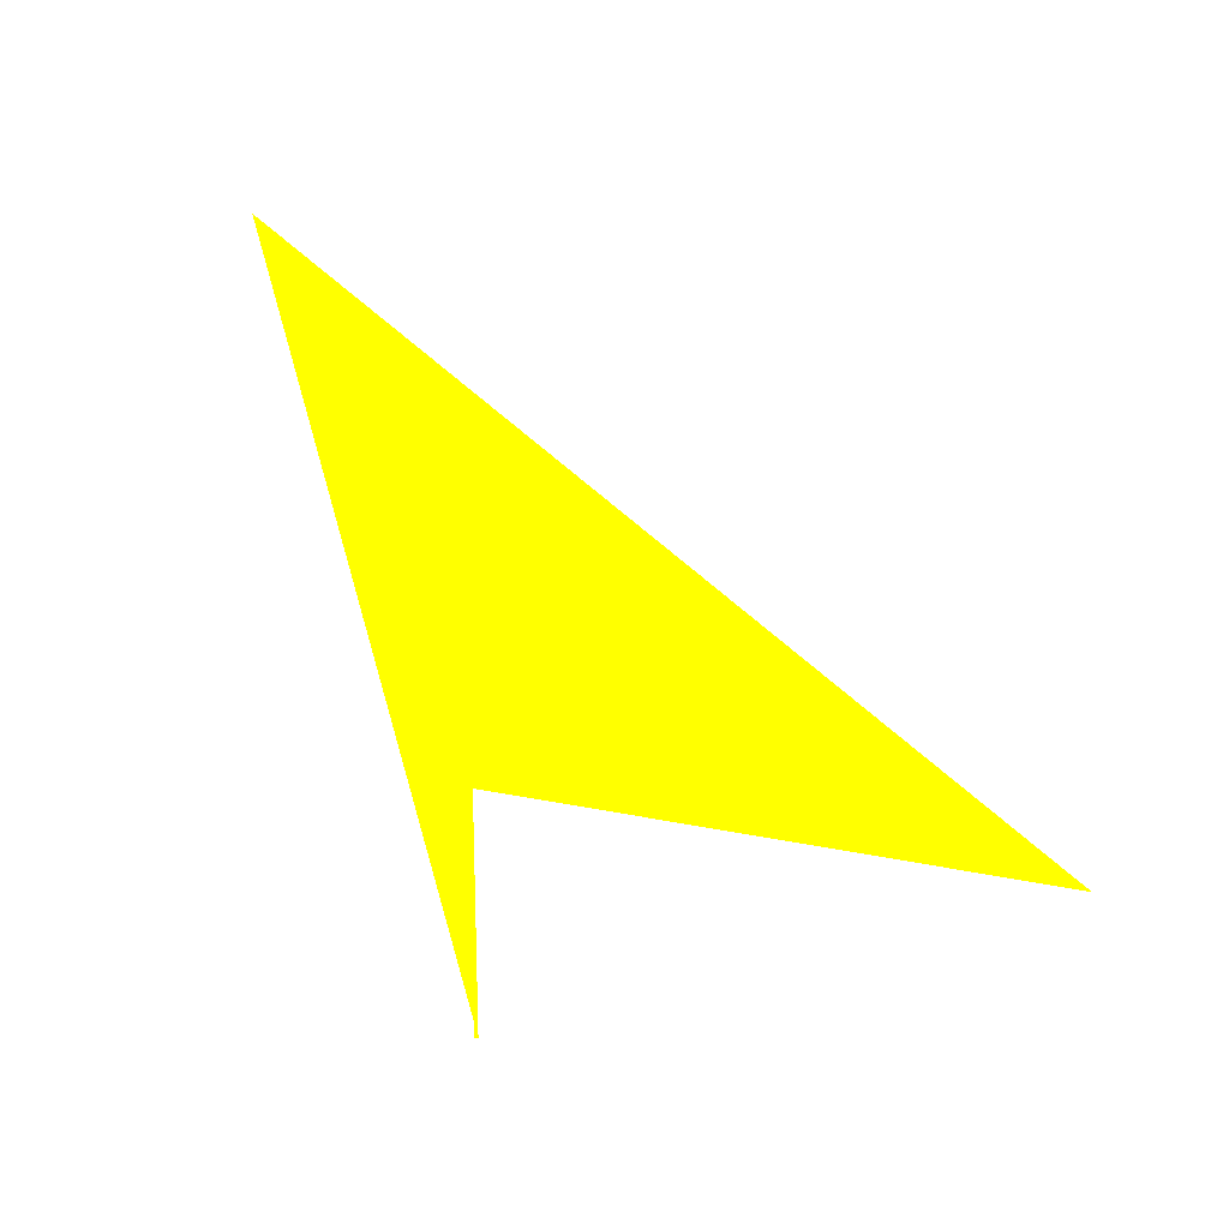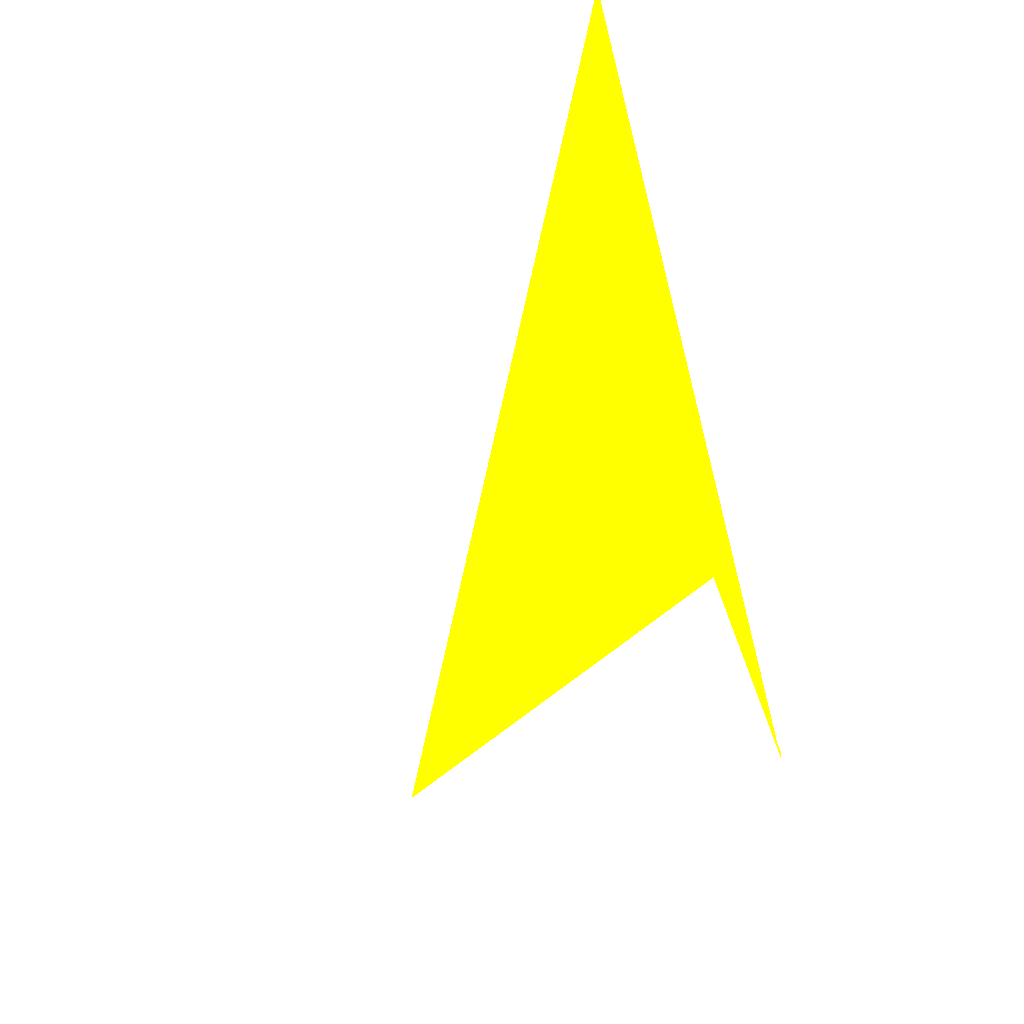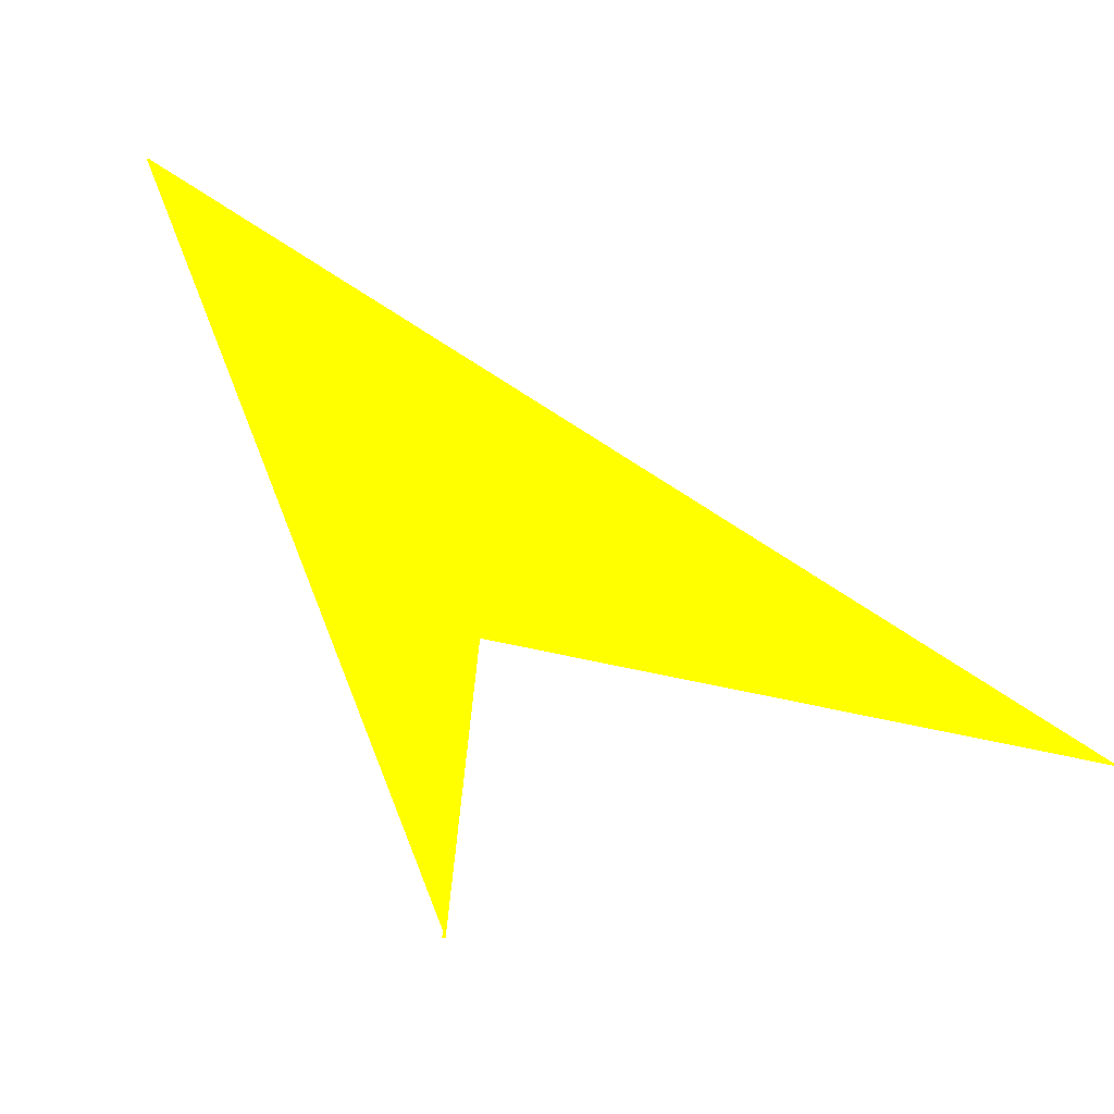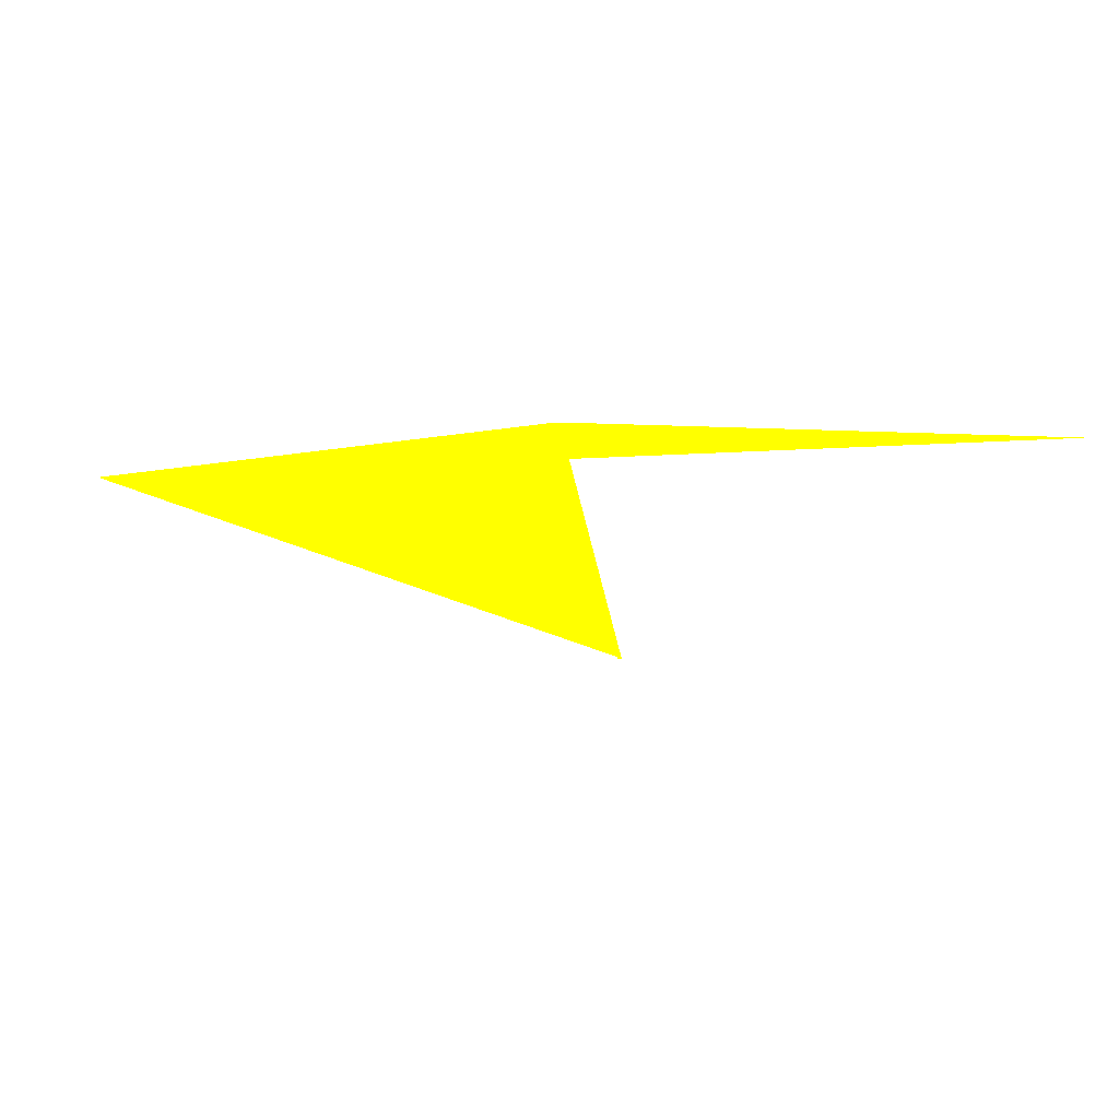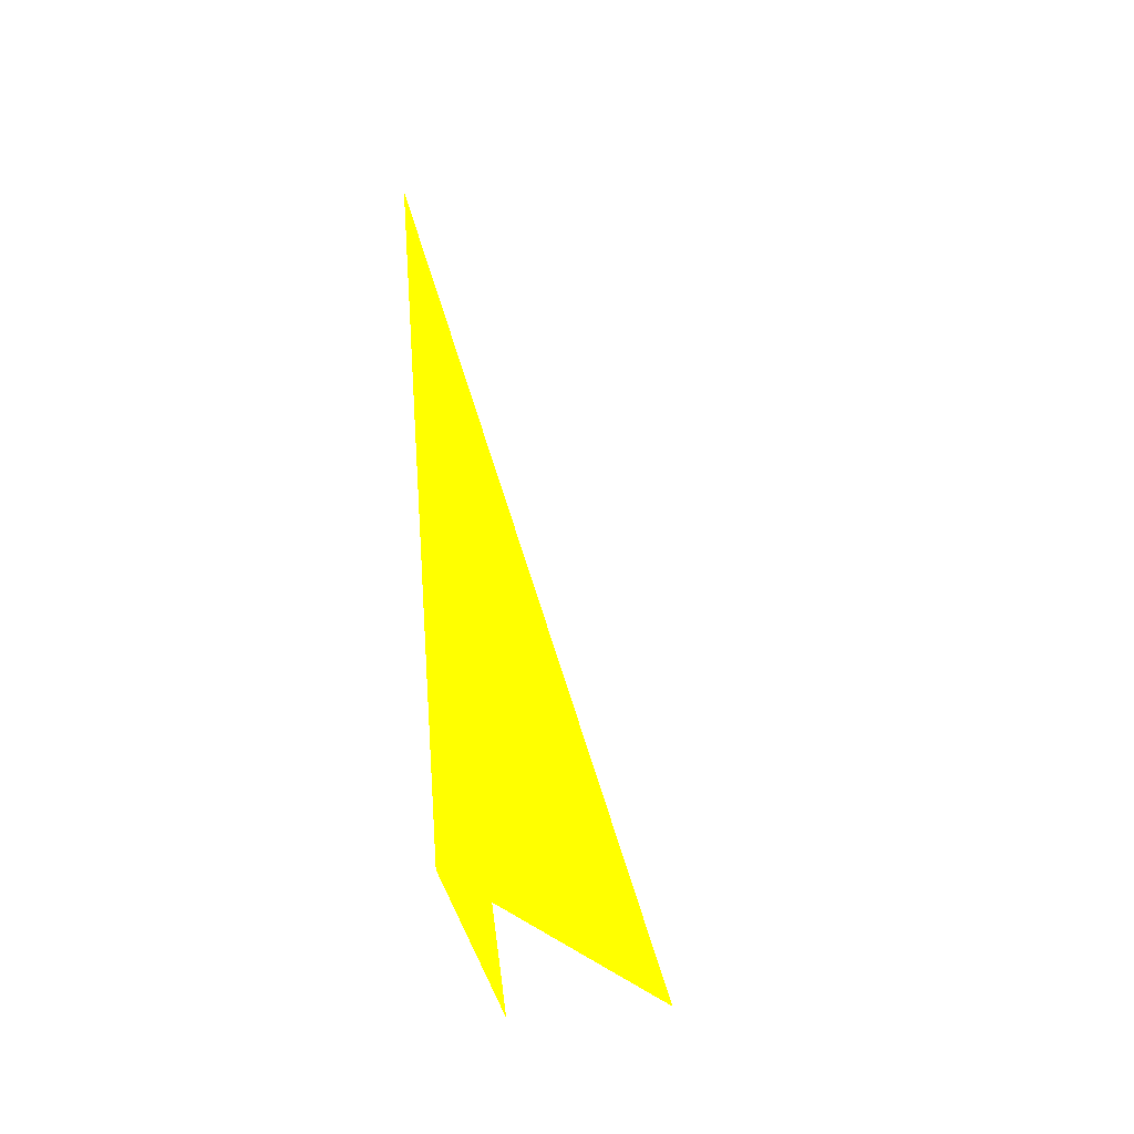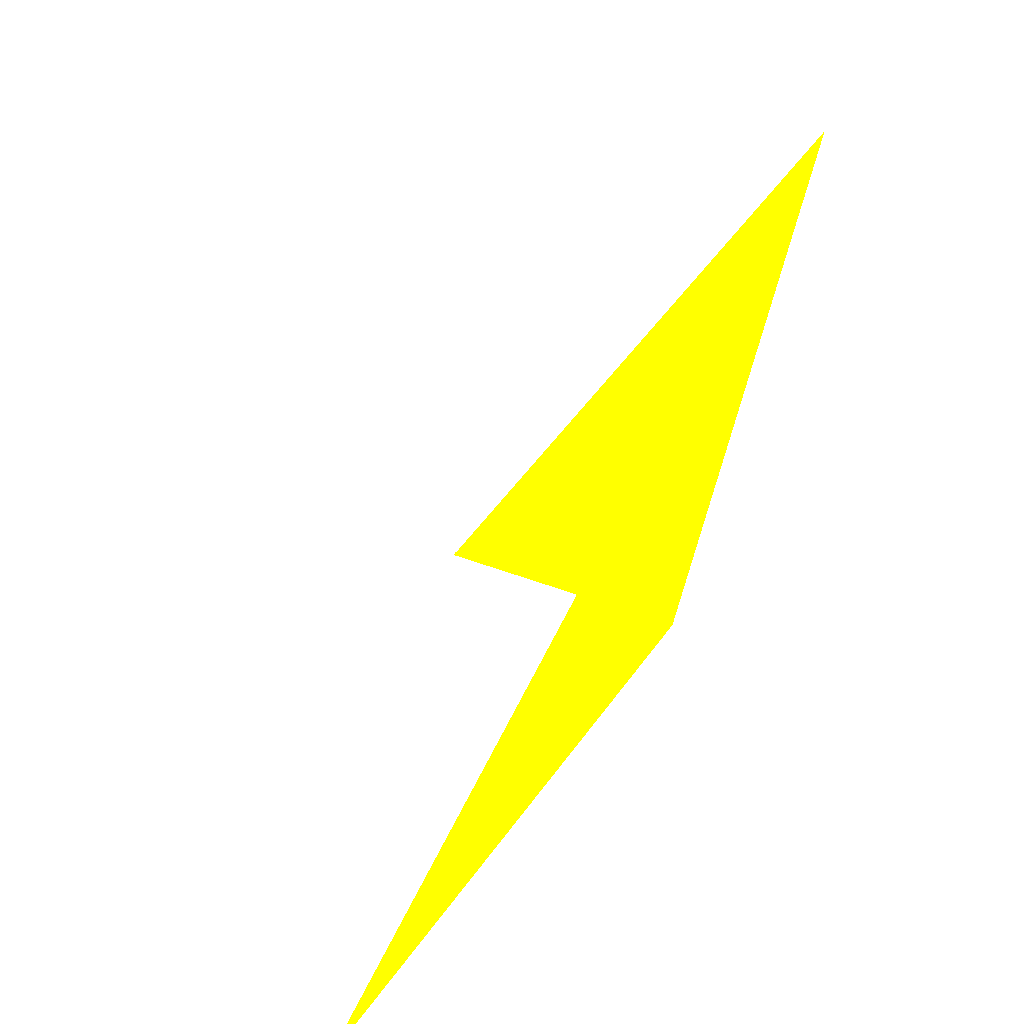
<metadata>
{"format":"obj","ext":"obj","renderer":"f3d","projection":"perspective","resolution":1024,"background":"white","views":[{"elev":50.6,"azim":7.9,"up":"+Z"},{"elev":-55.3,"azim":-140.8,"up":"+Z"},{"elev":-54.1,"azim":-11.7,"up":"+Y"},{"elev":-3.2,"azim":-17.4,"up":"+Z"},{"elev":-0.1,"azim":81.6,"up":"+Y"},{"elev":-68.2,"azim":-126.0,"up":"+Y"}]}
</metadata>
<code>
o geometry_0
v 6.125e+05 5.855e+06 655.9 1 1 0
v 6.125e+05 5.855e+06 655.9 1 1 0
v 6.124e+05 5.855e+06 664 1 1 0
v 6.124e+05 5.855e+06 664 1 1 0
v 6.125e+05 5.855e+06 664 1 1 0
v 6.125e+05 5.855e+06 664 1 1 0
v 6.125e+05 5.855e+06 664 1 1 0
v 6.125e+05 5.855e+06 664 1 1 0
f 5 4 3
f 2 5 6
f 8 7 6
f 8 3 7
f 8 5 3
f 8 6 5
f 1 6 3
f 1 4 5
f 3 6 7
f 4 1 3
f 2 1 5
f 1 2 6

</code>
